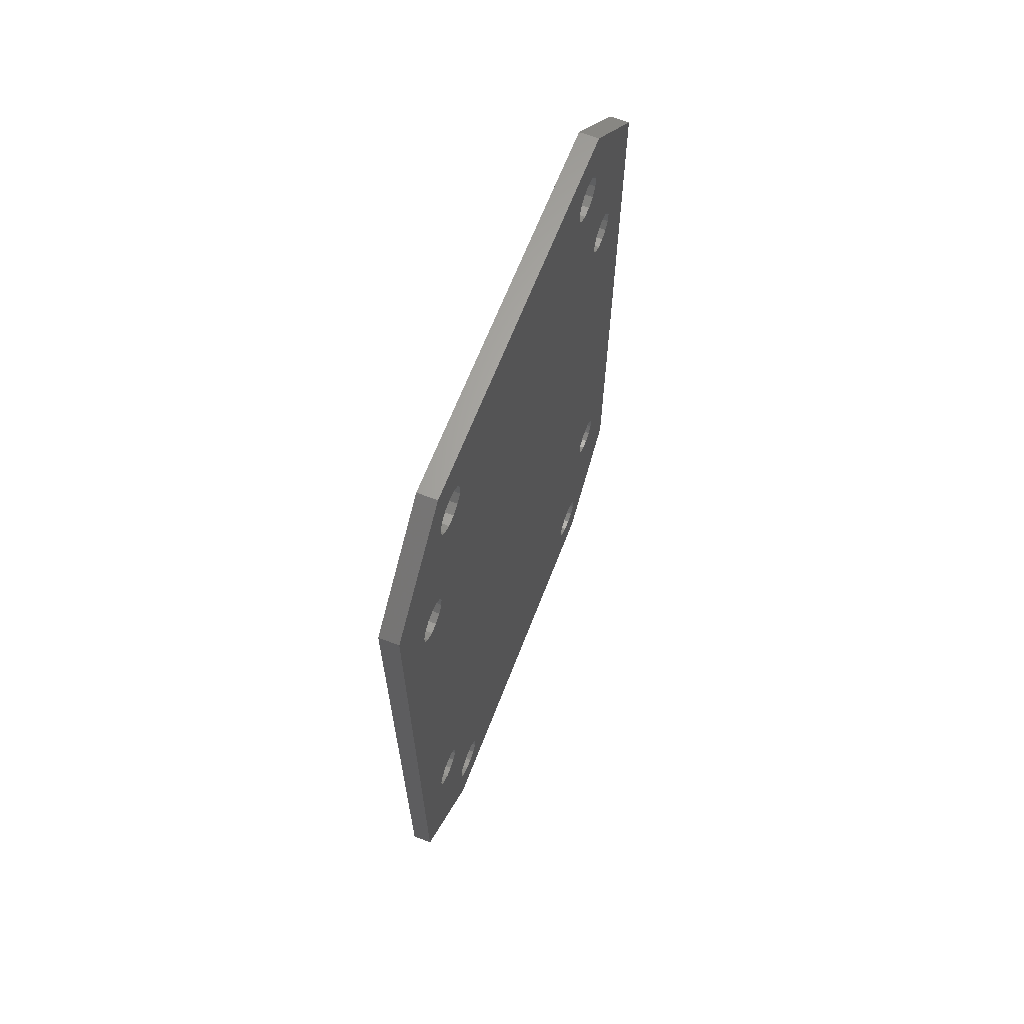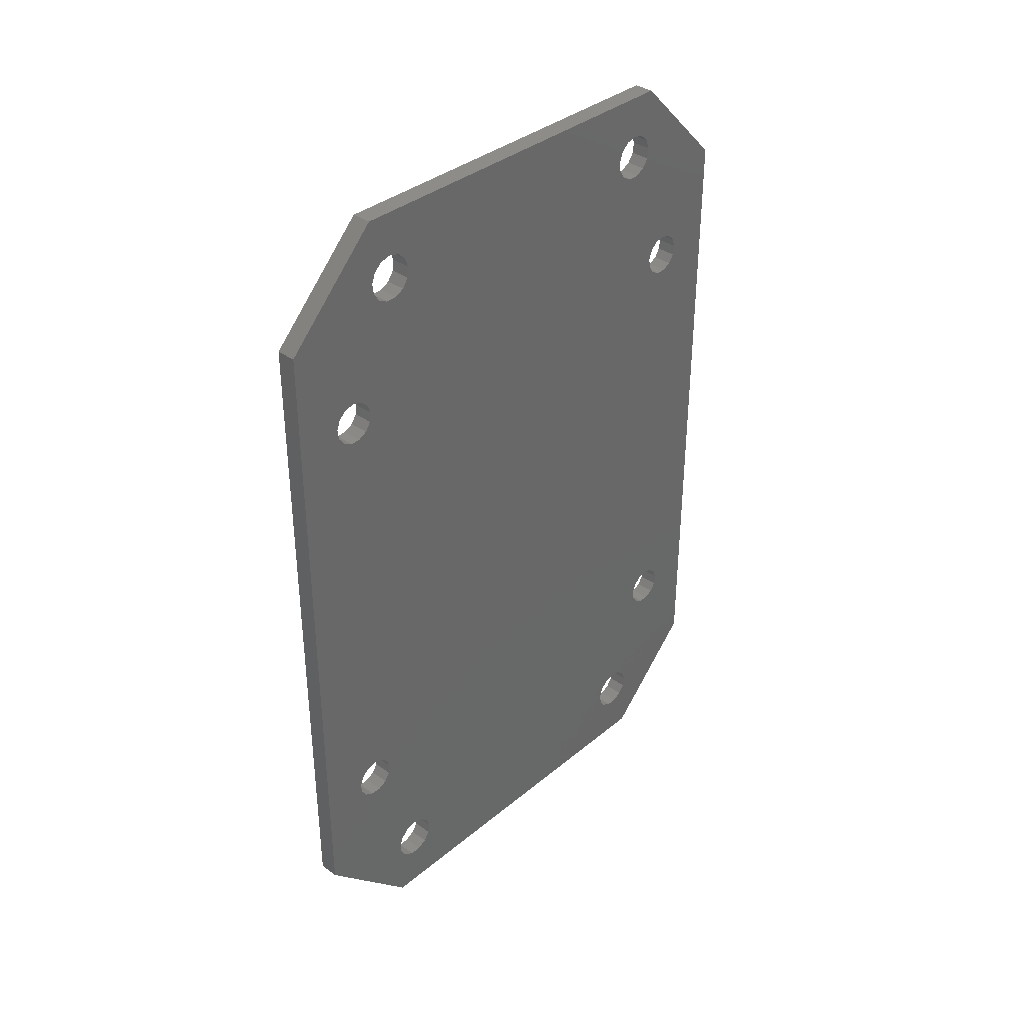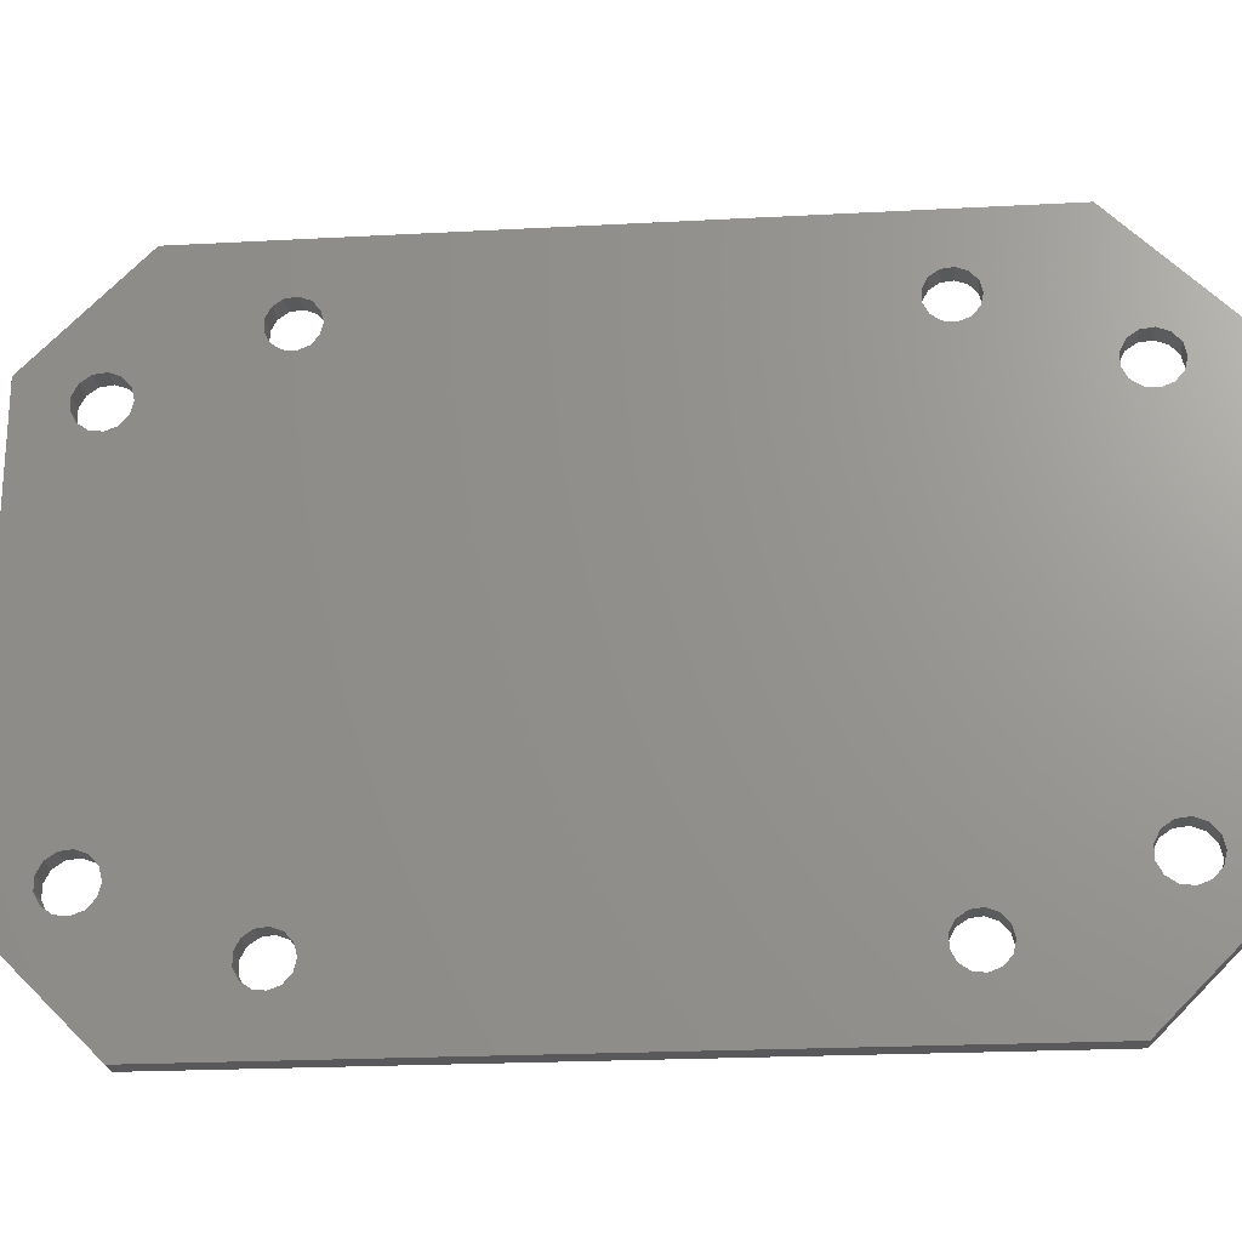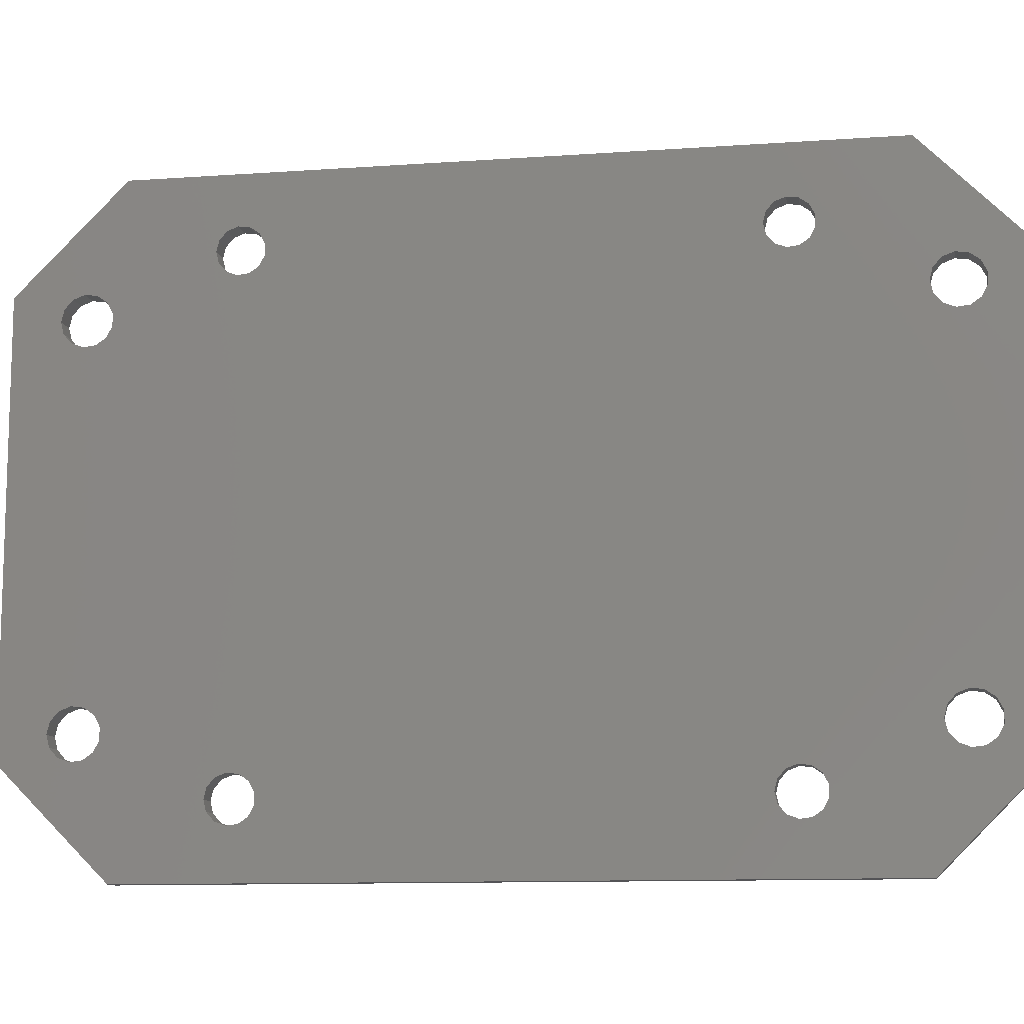
<metadata>
{"format":"stl","ext":"stl","renderer":"f3d","projection":"perspective","resolution":1024,"background":"white","views":[{"elev":65.1,"azim":-158.9,"up":"+Y"},{"elev":35.9,"azim":42.8,"up":"+Y"},{"elev":-22.1,"azim":95.4,"up":"+Z"},{"elev":-11.0,"azim":-80.0,"up":"+Z"}]}
</metadata>
<code>
# stl→obj: 316 verts, 476 faces
v 8.266e-15 50 45
v 6.934e-15 35.19 38.03
v 8.266e-15 -50 45
v 6.917e-15 33.65 37.84
v 6.917e-15 -35.95 37.84
v 5.511e-15 -65 30
v 6.836e-15 -37.23 36.96
v 4.953e-15 -58.4 27.34
v -5.511e-15 -65 -30
v 4.689e-15 -58.4 25.66
v -5.064e-15 -58.4 -27.34
v -8.266e-15 -50 -45
v -5.312e-15 -57.62 -28.82
v -7.045e-15 -34.41 -38.03
v -8.266e-15 50 -45
v -6.884e-15 -32.95 -37.47
v -7.045e-15 35.19 -38.03
v -5.511e-15 65 -30
v -6.884e-15 36.65 -37.47
v -4.885e-15 58.5 -26.5
v 5.511e-15 65 30
v -4.505e-15 58.1 -24.87
v 5.248e-15 58.1 28.13
v 5.363e-15 56.99 29.38
v 6.884e-15 36.65 37.47
v -7.028e-15 -35.95 -37.84
v -5.137e-15 58.1 -28.13
v 6.934e-15 -34.41 38.03
v 4.885e-15 58.5 26.5
v 6.777e-15 37.68 36.31
v 5.418e-15 55.42 29.97
v 6.439e-15 38.05 34.8
v 5.399e-15 53.76 29.77
v 6.166e-15 37.68 33.29
v 5.312e-15 52.38 28.82
v 5.948e-15 36.65 32.13
v 4.953e-15 51.6 27.34
v 5.787e-15 35.19 31.57
v 4.689e-15 51.6 25.66
v 5.804e-15 33.65 31.76
v 4.441e-15 52.38 24.18
v 4.243e-15 53.76 23.23
v 4.616e-15 58.1 24.87
v 4.39e-15 56.99 23.62
v 4.224e-15 55.42 23.03
v -4.39e-15 56.99 -23.62
v -4.335e-15 55.42 -23.03
v -4.354e-15 53.76 -23.23
v 5.996e-15 32.37 32.64
v -4.441e-15 52.38 -24.18
v 6.234e-15 31.64 34.02
v -4.8e-15 51.6 -25.66
v -5.064e-15 51.6 -27.34
v -5.363e-15 56.99 -29.38
v -5.529e-15 55.42 -29.97
v -5.51e-15 53.76 -29.77
v -6.666e-15 37.68 -36.31
v -5.312e-15 52.38 -28.82
v -6.439e-15 38.05 -34.8
v -6.166e-15 37.68 -33.29
v -5.837e-15 36.65 -32.13
v -5.787e-15 35.19 -31.57
v -5.804e-15 33.65 -31.76
v -6.107e-15 32.37 -32.64
v -6.234e-15 31.64 -34.02
v -7.028e-15 33.65 -37.84
v -6.836e-15 32.37 -36.96
v -6.666e-15 -31.92 -36.31
v -6.598e-15 31.64 -35.58
v -6.439e-15 -31.55 -34.8
v -6.166e-15 -31.92 -33.29
v -5.837e-15 -32.95 -32.13
v 6.487e-15 31.64 35.58
v -5.787e-15 -34.41 -31.57
v 6.836e-15 32.37 36.96
v -5.804e-15 -35.95 -31.76
v -6.107e-15 -37.23 -32.64
v -6.836e-15 -37.23 -36.96
v -6.598e-15 -37.96 -35.58
v -5.51e-15 -56.24 -29.77
v -6.234e-15 -37.96 -34.02
v -5.529e-15 -54.58 -29.97
v -5.363e-15 -53.01 -29.38
v -5.137e-15 -51.9 -28.13
v -4.885e-15 -51.5 -26.5
v -4.505e-15 -51.9 -24.87
v -4.39e-15 -53.01 -23.62
v -4.335e-15 -54.58 -23.03
v -4.354e-15 -56.24 -23.23
v 6.884e-15 -32.95 37.47
v 6.439e-15 -31.55 34.8
v 6.166e-15 -31.92 33.29
v 5.948e-15 -32.95 32.13
v -4.441e-15 -57.62 -24.18
v 5.787e-15 -34.41 31.57
v -4.8e-15 -58.4 -25.66
v 5.804e-15 -35.95 31.76
v 4.39e-15 -53.01 23.62
v 5.996e-15 -37.23 32.64
v 4.616e-15 -51.9 24.87
v 6.234e-15 -37.96 34.02
v 4.885e-15 -51.5 26.5
v 6.487e-15 -37.96 35.58
v 5.248e-15 -51.9 28.13
v 5.363e-15 -53.01 29.38
v 5.418e-15 -54.58 29.97
v 5.399e-15 -56.24 29.77
v 5.312e-15 -57.62 28.82
v 4.224e-15 -54.58 23.03
v 4.243e-15 -56.24 23.23
v 4.441e-15 -57.62 24.18
v 6.777e-15 -31.92 36.31
v 3 65 -30
v 3 58.1 -28.13
v 3 50 -45
v 3 56.99 -29.38
v 3 35.19 -38.03
v 3 -50 -45
v 3 33.65 -37.84
v 3 -35.95 -37.84
v 3 -65 -30
v 3 -37.23 -36.96
v 3 -58.4 -27.34
v 3 -65 30
v 3 -58.4 -25.66
v 3 -58.4 27.34
v 3 -50 45
v 3 -57.62 28.82
v 3 -34.41 38.03
v 3 50 45
v 3 -32.95 37.47
v 3 35.19 38.03
v 3 65 30
v 3 36.65 37.47
v 3 58.5 26.5
v 3 58.1 24.87
v 3 58.5 -26.5
v 3 56.99 23.62
v 3 58.1 -24.87
v 3 55.42 23.03
v 3 56.99 -23.62
v 3 53.76 23.23
v 3 55.42 -23.03
v 3 52.38 24.18
v 3 53.76 -23.23
v 3 51.6 25.66
v 3 52.38 -24.18
v 3 58.1 28.13
v 3 56.99 29.38
v 3 55.42 29.97
v 3 53.76 29.77
v 3 37.68 36.31
v 3 52.38 28.82
v 3 38.05 34.8
v 3 51.6 27.34
v 3 37.68 33.29
v 3 36.65 32.13
v 3 35.19 31.57
v 3 51.6 -25.66
v 3 33.65 31.76
v 3 51.6 -27.34
v 3 32.37 32.64
v 3 31.64 34.02
v 3 33.65 37.84
v 3 -31.92 36.31
v 3 32.37 36.96
v 3 -31.55 34.8
v 3 31.64 35.58
v 3 -31.92 33.29
v 3 -32.95 32.13
v 3 -34.41 31.57
v 3 52.38 -28.82
v 3 -35.95 31.76
v 3 53.76 -29.77
v 3 -35.95 37.84
v 3 -37.23 36.96
v 3 -37.96 35.58
v 3 -56.24 29.77
v 3 -37.96 34.02
v 3 -54.58 29.97
v 3 -37.23 32.64
v 3 -53.01 29.38
v 3 -51.9 28.13
v 3 -51.5 26.5
v 3 -51.9 24.87
v 3 -53.01 23.62
v 3 -54.58 23.03
v 3 -56.24 23.23
v 3 -58.4 25.66
v 3 -57.62 24.18
v 3 -57.62 -24.18
v 3 -56.24 -23.23
v 3 -54.58 -23.03
v 3 -53.01 -23.62
v 3 55.42 -29.97
v 3 -51.9 -24.87
v 3 -51.5 -26.5
v 3 -51.9 -28.13
v 3 -53.01 -29.38
v 3 -54.58 -29.97
v 3 -57.62 -28.82
v 3 -56.24 -29.77
v 3 -34.41 -38.03
v 3 -34.41 -31.57
v 3 -32.95 -32.13
v 3 -31.92 -33.29
v 3 -31.55 -34.8
v 3 -31.92 -36.31
v 3 35.19 -31.57
v 3 36.65 -32.13
v 3 37.68 -33.29
v 3 38.05 -34.8
v 3 37.68 -36.31
v 3 36.65 -37.47
v 3 -35.95 -31.76
v 3 -37.23 -32.64
v 3 33.65 -31.76
v 3 -32.95 -37.47
v 3 32.37 -32.64
v 3 31.64 -34.02
v 3 31.64 -35.58
v 3 32.37 -36.96
v 3 -37.96 -34.02
v 3 -37.96 -35.58
v -6.217e-15 -31.92 -33.29
v -5.773e-15 -32.95 -32.13
v -5.773e-15 -34.41 -31.57
v -5.773e-15 -35.95 -31.76
v -6.217e-15 -37.23 -32.64
v -6.217e-15 -37.96 -34.02
v -6.661e-15 -37.96 -35.58
v -6.883e-15 -37.23 -36.96
v -7.105e-15 -35.95 -37.84
v -7.105e-15 -34.41 -38.03
v -6.883e-15 -32.95 -37.47
v -6.661e-15 -31.92 -36.31
v -6.217e-15 37.68 -33.29
v -5.773e-15 36.65 -32.13
v -5.773e-15 35.19 -31.57
v -5.773e-15 33.65 -31.76
v -6.217e-15 32.37 -32.64
v -6.217e-15 31.64 -34.02
v -6.661e-15 31.64 -35.58
v -6.883e-15 32.37 -36.96
v -7.105e-15 33.65 -37.84
v -7.105e-15 35.19 -38.03
v -6.883e-15 36.65 -37.47
v -6.661e-15 37.68 -36.31
v 6.883e-15 -31.92 36.31
v 6.883e-15 -32.95 37.47
v 6.883e-15 -34.41 38.03
v 6.883e-15 -35.95 37.84
v 6.883e-15 -37.23 36.96
v 6.439e-15 -37.96 35.58
v 6.217e-15 -37.96 34.02
v 5.995e-15 -37.23 32.64
v 5.773e-15 -35.95 31.76
v 5.773e-15 -34.41 31.57
v 5.995e-15 -32.95 32.13
v 6.217e-15 -31.92 33.29
v 6.883e-15 37.68 36.31
v 6.883e-15 36.65 37.47
v 6.883e-15 35.19 38.03
v 6.883e-15 33.65 37.84
v 6.883e-15 32.37 36.96
v 6.439e-15 31.64 35.58
v 6.217e-15 31.64 34.02
v 5.995e-15 32.37 32.64
v 5.773e-15 33.65 31.76
v 5.773e-15 35.19 31.57
v 5.995e-15 36.65 32.13
v 6.217e-15 37.68 33.29
v -4.441e-15 -51.9 -24.87
v -4.441e-15 -53.01 -23.62
v -4.441e-15 -54.58 -23.03
v -4.441e-15 -56.24 -23.23
v -4.885e-15 -58.4 -25.66
v -5.107e-15 -58.4 -27.34
v -5.329e-15 -57.62 -28.82
v -5.551e-15 -56.24 -29.77
v -5.551e-15 -54.58 -29.97
v -5.329e-15 -53.01 -29.38
v -5.107e-15 -51.9 -28.13
v -4.441e-15 58.1 -24.87
v -4.441e-15 56.99 -23.62
v -4.441e-15 55.42 -23.03
v -4.441e-15 53.76 -23.23
v -4.885e-15 51.6 -25.66
v -5.107e-15 51.6 -27.34
v -5.329e-15 52.38 -28.82
v -5.551e-15 53.76 -29.77
v -5.551e-15 55.42 -29.97
v -5.329e-15 56.99 -29.38
v -5.107e-15 58.1 -28.13
v 5.329e-15 58.1 28.13
v 5.329e-15 56.99 29.38
v 5.329e-15 55.42 29.97
v 5.329e-15 53.76 29.77
v 5.329e-15 52.38 28.82
v 4.885e-15 51.6 27.34
v 4.663e-15 51.6 25.66
v 4.219e-15 53.76 23.23
v 4.219e-15 55.42 23.03
v 4.441e-15 56.99 23.62
v 4.663e-15 58.1 24.87
v 5.329e-15 -51.9 28.13
v 5.329e-15 -53.01 29.38
v 5.329e-15 -54.58 29.97
v 5.329e-15 -56.24 29.77
v 5.329e-15 -57.62 28.82
v 4.885e-15 -58.4 27.34
v 4.663e-15 -58.4 25.66
v 4.219e-15 -56.24 23.23
v 4.219e-15 -54.58 23.03
v 4.441e-15 -53.01 23.62
v 4.663e-15 -51.9 24.87
f 1 2 3
f 2 4 3
f 3 5 6
f 5 7 6
f 6 8 9
f 8 10 9
f 9 11 12
f 11 13 12
f 12 14 15
f 14 16 15
f 15 17 18
f 17 19 18
f 18 20 21
f 20 22 21
f 21 23 1
f 23 24 1
f 1 25 2
f 14 12 26
f 20 18 27
f 5 3 28
f 23 21 29
f 25 1 30
f 1 31 30
f 30 31 32
f 31 33 32
f 32 33 34
f 33 35 34
f 34 35 36
f 35 37 36
f 36 37 38
f 37 39 38
f 38 39 40
f 39 41 40
f 41 42 40
f 29 21 43
f 43 21 44
f 21 22 44
f 44 22 45
f 22 46 45
f 45 46 42
f 46 47 42
f 42 47 40
f 47 48 40
f 40 48 49
f 48 50 49
f 49 50 51
f 50 52 51
f 52 53 51
f 27 18 54
f 54 18 55
f 18 19 55
f 55 19 56
f 19 57 56
f 56 57 58
f 57 59 58
f 58 59 53
f 59 60 53
f 53 60 51
f 60 61 51
f 61 62 51
f 62 63 51
f 63 64 51
f 64 65 51
f 17 15 66
f 15 16 66
f 66 16 67
f 16 68 67
f 67 68 69
f 68 70 69
f 69 70 65
f 70 71 65
f 65 71 51
f 71 72 51
f 51 72 73
f 72 74 73
f 73 74 75
f 74 76 75
f 76 77 75
f 26 12 78
f 78 12 79
f 12 80 79
f 79 80 81
f 80 82 81
f 81 82 77
f 82 83 77
f 77 83 75
f 83 84 75
f 84 85 75
f 85 86 75
f 86 87 75
f 87 88 75
f 75 88 4
f 88 89 4
f 4 90 3
f 90 28 3
f 31 1 24
f 80 12 13
f 91 4 92
f 4 89 92
f 92 89 93
f 89 94 93
f 93 94 95
f 94 96 95
f 95 96 97
f 11 9 96
f 96 9 97
f 9 98 97
f 97 98 99
f 98 100 99
f 99 100 101
f 100 102 101
f 101 102 103
f 102 104 103
f 103 104 7
f 104 105 7
f 7 106 6
f 106 107 6
f 6 108 8
f 109 9 110
f 9 111 110
f 98 9 109
f 111 9 10
f 90 4 112
f 4 91 112
f 106 7 105
f 108 6 107
f 113 114 115
f 114 116 115
f 115 117 118
f 117 119 118
f 118 120 121
f 120 122 121
f 121 123 124
f 123 125 124
f 124 126 127
f 126 128 127
f 127 129 130
f 129 131 130
f 130 132 133
f 132 134 133
f 133 135 113
f 135 136 113
f 113 136 137
f 136 138 137
f 137 138 139
f 138 140 139
f 139 140 141
f 140 142 141
f 141 142 143
f 142 144 143
f 143 144 145
f 144 146 145
f 145 146 147
f 148 133 149
f 149 133 150
f 133 134 150
f 150 134 151
f 134 152 151
f 151 152 153
f 152 154 153
f 153 154 155
f 154 156 155
f 155 156 146
f 156 157 146
f 146 157 147
f 157 158 147
f 147 158 159
f 158 160 159
f 159 160 161
f 160 162 161
f 162 163 161
f 132 130 164
f 130 131 164
f 131 165 164
f 164 165 166
f 165 167 166
f 166 167 168
f 167 169 168
f 168 169 163
f 169 170 163
f 163 170 161
f 170 171 161
f 161 171 172
f 171 173 172
f 172 173 174
f 175 127 176
f 176 127 177
f 127 178 177
f 177 178 179
f 178 180 179
f 179 180 181
f 180 182 181
f 181 182 173
f 182 183 173
f 173 183 174
f 183 184 174
f 184 185 174
f 185 186 174
f 186 187 174
f 187 188 174
f 126 124 189
f 124 125 189
f 189 125 190
f 125 191 190
f 190 191 188
f 191 192 188
f 188 193 174
f 193 194 174
f 174 194 195
f 194 196 195
f 196 197 195
f 197 198 195
f 198 199 195
f 199 200 195
f 123 121 201
f 121 202 201
f 120 118 203
f 129 127 175
f 135 133 148
f 178 127 128
f 193 188 192
f 114 113 137
f 202 121 200
f 121 122 200
f 200 204 195
f 204 205 195
f 205 206 195
f 206 207 195
f 207 208 195
f 208 209 195
f 209 210 195
f 210 211 195
f 211 212 195
f 212 213 195
f 213 214 195
f 117 115 214
f 214 115 195
f 115 116 195
f 204 200 215
f 200 216 215
f 209 208 217
f 208 218 217
f 217 218 219
f 218 203 219
f 219 203 220
f 203 118 220
f 220 118 221
f 118 222 221
f 222 118 119
f 223 200 224
f 200 122 224
f 216 200 223
f 206 225 70
f 207 206 70
f 205 226 225
f 206 205 225
f 204 227 226
f 205 204 226
f 215 228 227
f 204 215 227
f 216 229 228
f 215 216 228
f 223 230 229
f 216 223 229
f 224 231 230
f 223 224 230
f 122 232 231
f 224 122 231
f 120 233 232
f 122 120 232
f 203 234 233
f 120 203 233
f 218 235 234
f 203 218 234
f 208 236 235
f 218 208 235
f 207 70 236
f 208 207 236
f 211 237 59
f 212 211 59
f 210 238 237
f 211 210 237
f 209 239 238
f 210 209 238
f 217 240 239
f 209 217 239
f 219 241 240
f 217 219 240
f 220 242 241
f 219 220 241
f 221 243 242
f 220 221 242
f 222 244 243
f 221 222 243
f 119 245 244
f 222 119 244
f 117 246 245
f 119 117 245
f 214 247 246
f 117 214 246
f 213 248 247
f 214 213 247
f 212 59 248
f 213 212 248
f 165 249 91
f 167 165 91
f 131 250 249
f 165 131 249
f 129 251 250
f 131 129 250
f 175 252 251
f 129 175 251
f 176 253 252
f 175 176 252
f 177 254 253
f 176 177 253
f 179 255 254
f 177 179 254
f 181 256 255
f 179 181 255
f 173 257 256
f 181 173 256
f 171 258 257
f 173 171 257
f 170 259 258
f 171 170 258
f 169 260 259
f 170 169 259
f 167 91 260
f 169 167 260
f 152 261 32
f 154 152 32
f 134 262 261
f 152 134 261
f 132 263 262
f 134 132 262
f 164 264 263
f 132 164 263
f 166 265 264
f 164 166 264
f 168 266 265
f 166 168 265
f 163 267 266
f 168 163 266
f 162 268 267
f 163 162 267
f 160 269 268
f 162 160 268
f 158 270 269
f 160 158 269
f 157 271 270
f 158 157 270
f 156 272 271
f 157 156 271
f 154 32 272
f 156 154 272
f 196 273 85
f 197 196 85
f 194 274 273
f 196 194 273
f 193 275 274
f 194 193 274
f 192 276 275
f 193 192 275
f 191 94 276
f 192 191 276
f 125 277 94
f 191 125 94
f 123 278 277
f 125 123 277
f 201 279 278
f 123 201 278
f 202 280 279
f 201 202 279
f 200 281 280
f 202 200 280
f 199 282 281
f 200 199 281
f 198 283 282
f 199 198 282
f 197 85 283
f 198 197 283
f 139 284 20
f 137 139 20
f 141 285 284
f 139 141 284
f 143 286 285
f 141 143 285
f 145 287 286
f 143 145 286
f 147 50 287
f 145 147 287
f 159 288 50
f 147 159 50
f 161 289 288
f 159 161 288
f 172 290 289
f 161 172 289
f 174 291 290
f 172 174 290
f 195 292 291
f 174 195 291
f 116 293 292
f 195 116 292
f 114 294 293
f 116 114 293
f 137 20 294
f 114 137 294
f 148 295 29
f 135 148 29
f 149 296 295
f 148 149 295
f 150 297 296
f 149 150 296
f 151 298 297
f 150 151 297
f 153 299 298
f 151 153 298
f 155 300 299
f 153 155 299
f 146 301 300
f 155 146 300
f 144 41 301
f 146 144 301
f 142 302 41
f 144 142 41
f 140 303 302
f 142 140 302
f 138 304 303
f 140 138 303
f 136 305 304
f 138 136 304
f 135 29 305
f 136 135 305
f 183 306 102
f 184 183 102
f 182 307 306
f 183 182 306
f 180 308 307
f 182 180 307
f 178 309 308
f 180 178 308
f 128 310 309
f 178 128 309
f 126 311 310
f 128 126 310
f 189 312 311
f 126 189 311
f 190 111 312
f 189 190 312
f 188 313 111
f 190 188 111
f 187 314 313
f 188 187 313
f 186 315 314
f 187 186 314
f 185 316 315
f 186 185 315
f 184 102 316
f 185 184 316
f 113 18 21
f 113 21 133
f 115 15 18
f 115 18 113
f 118 12 15
f 118 15 115
f 121 9 12
f 121 12 118
f 124 6 9
f 124 9 121
f 127 3 6
f 127 6 124
f 130 1 3
f 130 3 127
f 133 21 1
f 133 1 130

</code>
